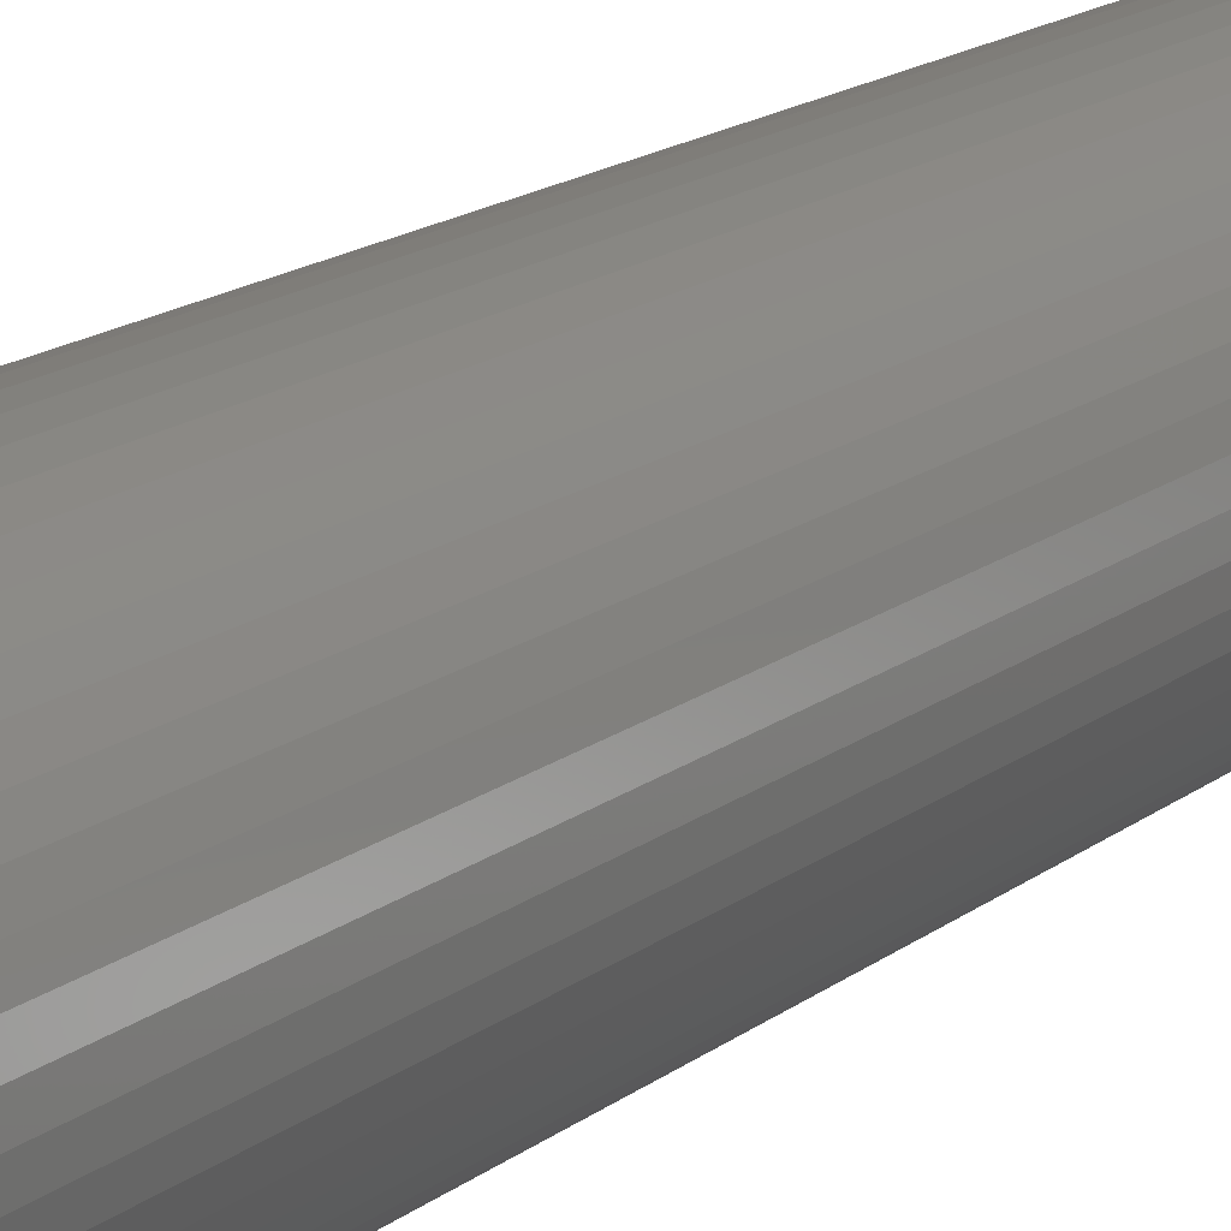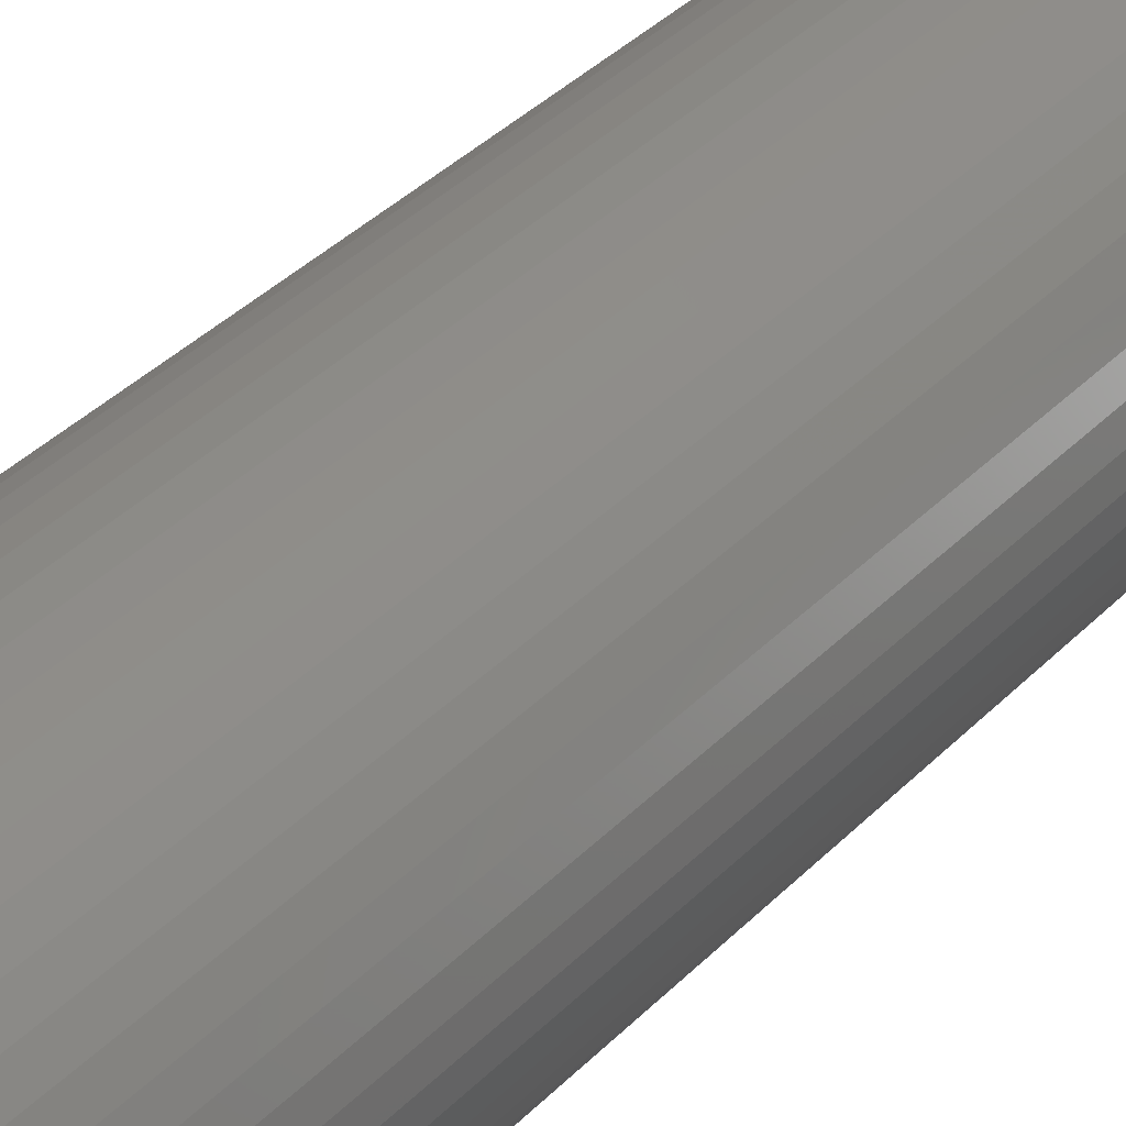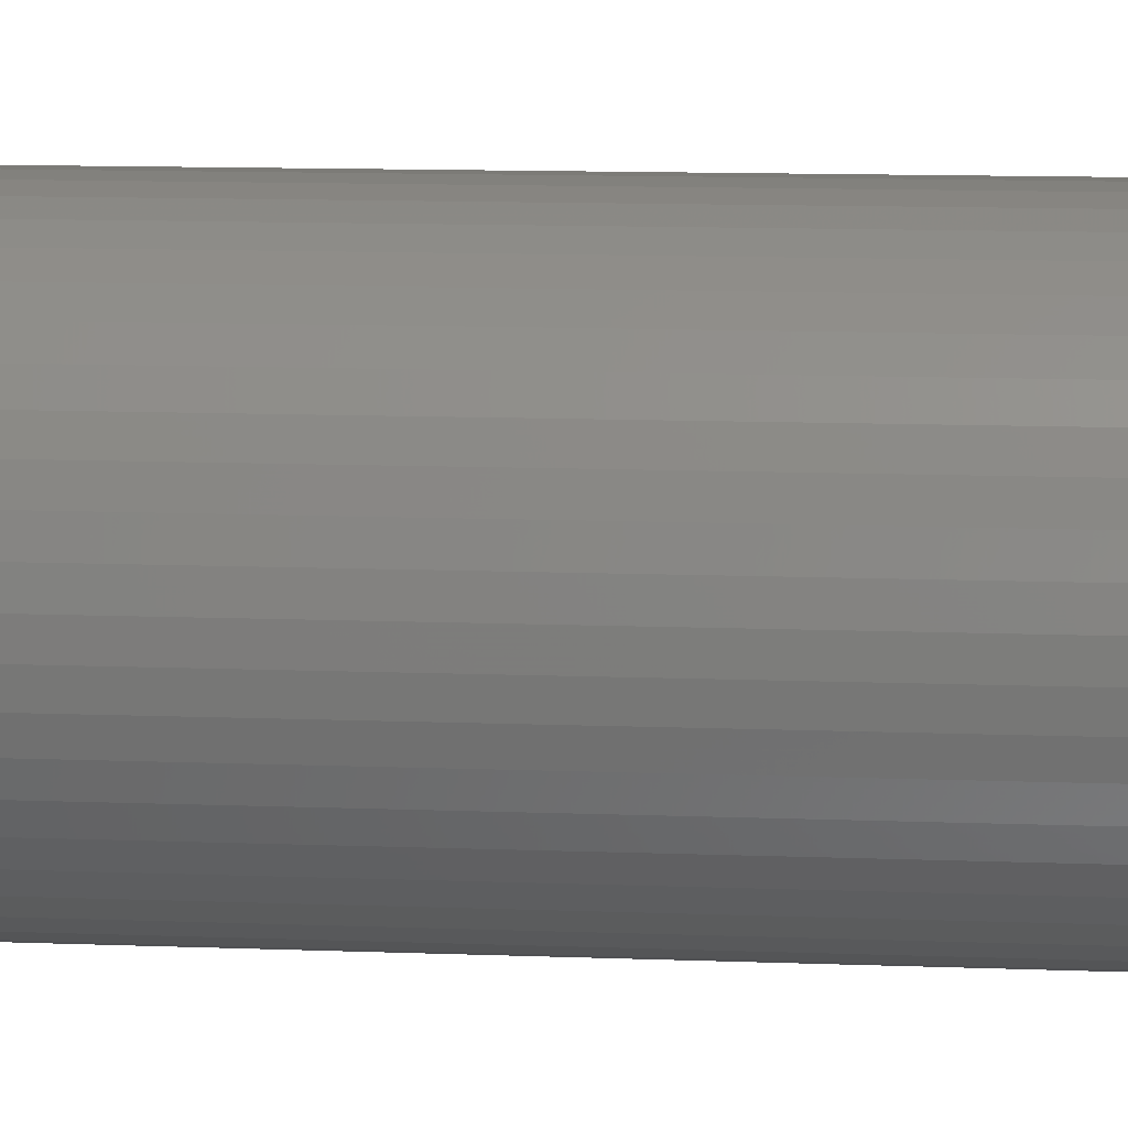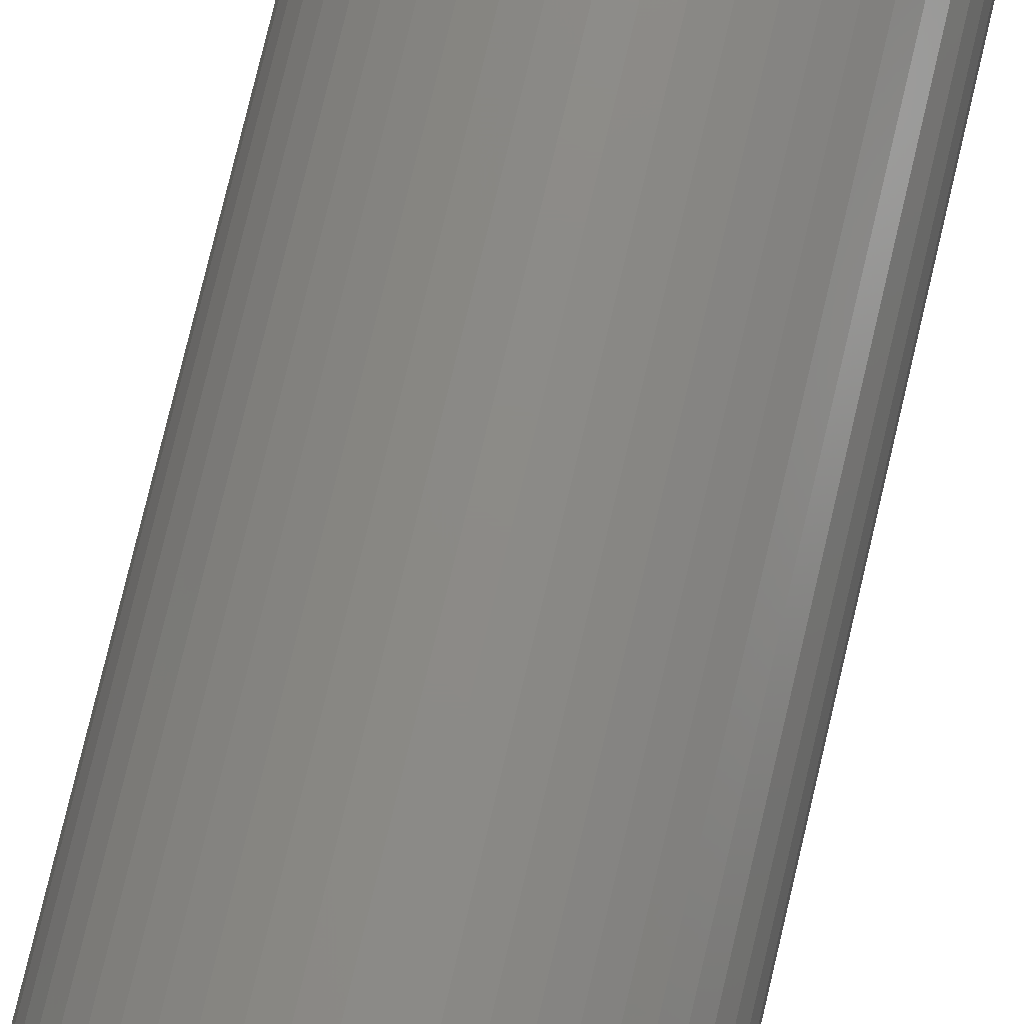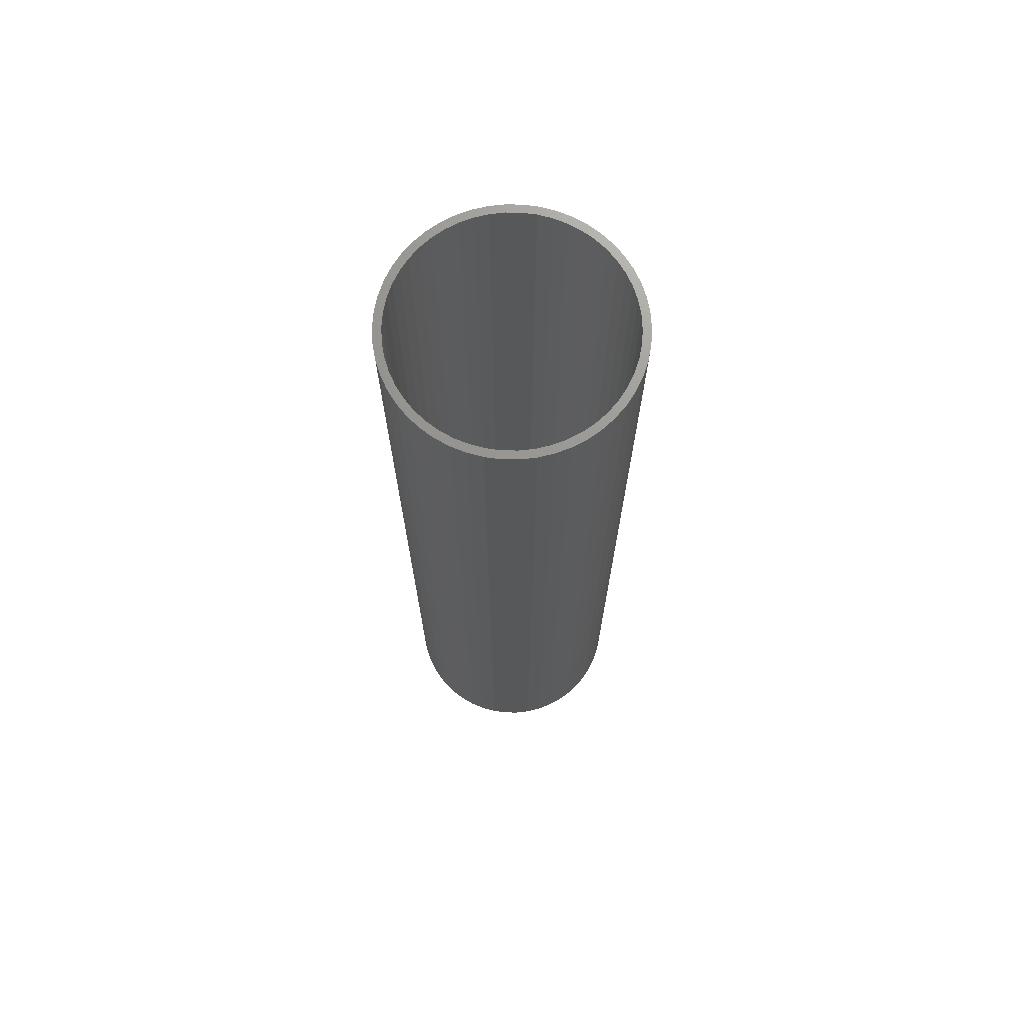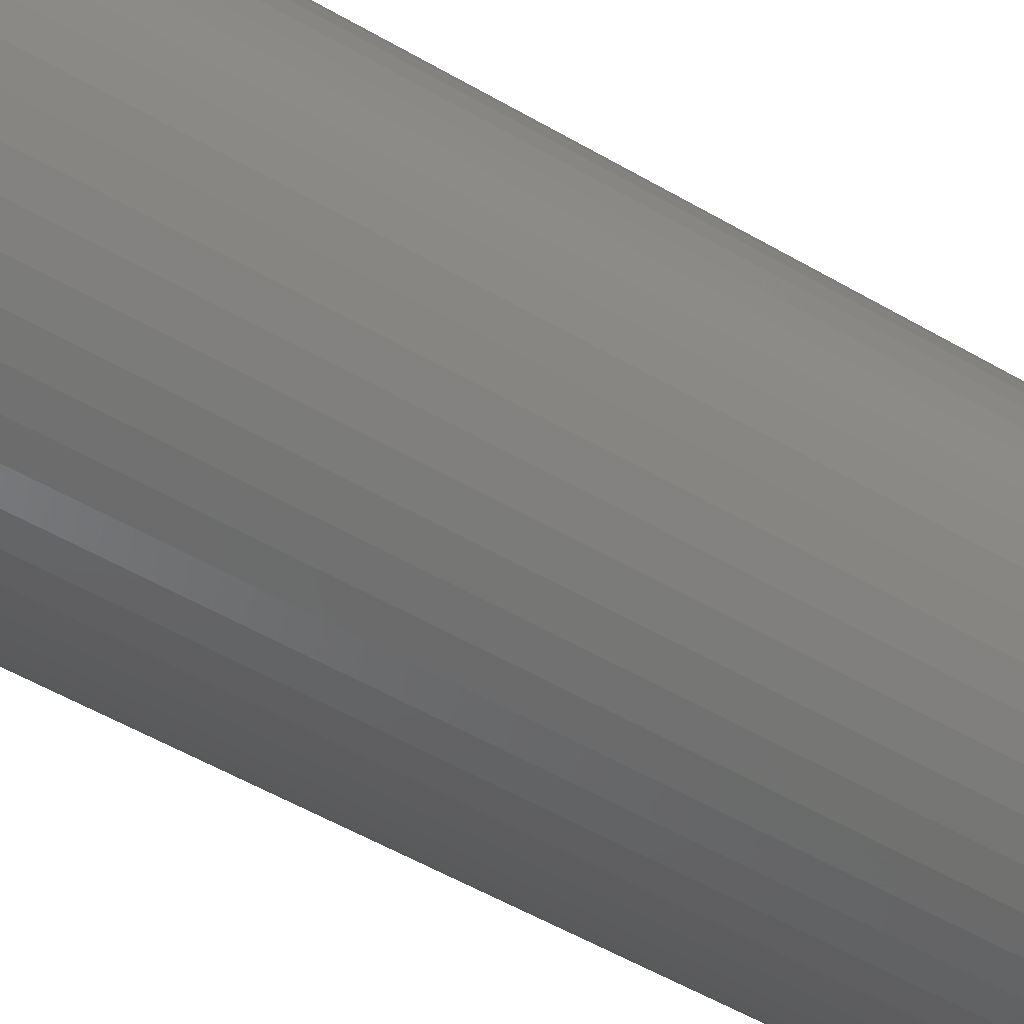
<metadata>
{"format":"stl","ext":"stl","renderer":"f3d","projection":"perspective","resolution":1024,"background":"white","views":[{"elev":15.2,"azim":-148.5,"up":"+Y"},{"elev":33.0,"azim":-144.9,"up":"+Y"},{"elev":8.3,"azim":-82.6,"up":"+Y"},{"elev":76.7,"azim":-166.7,"up":"+Y"},{"elev":70.9,"azim":-150.6,"up":"+Z"},{"elev":-45.2,"azim":-125.2,"up":"+Y"}]}
</metadata>
<code>
# stl→obj: 200 verts, 400 faces
v 7.5 0 30
v 7.441 0.94 -30
v 7.441 0.94 30
v 7.5 0 -30
v -7.5 0 -30
v -7.441 0.94 30
v -7.441 0.94 -30
v -7.5 0 30
v 0.4709 7.485 -30
v -0.4709 7.485 30
v 0.4709 7.485 30
v -0.4709 7.485 -30
v -0.4709 -7.485 -30
v 0.4709 -7.485 30
v -0.4709 -7.485 30
v 0.4709 -7.485 -30
v 5.467 5.134 -30
v 4.781 5.779 30
v 5.467 5.134 30
v 4.781 5.779 -30
v -4.781 5.779 -30
v -5.467 5.134 30
v -4.781 5.779 30
v -5.467 5.134 -30
v -2.318 7.133 -30
v -3.193 6.786 30
v -2.318 7.133 30
v -3.193 6.786 -30
v 6.068 -4.408 30
v 6.572 -3.613 -30
v 6.572 -3.613 30
v 6.068 -4.408 -30
v 6.973 2.761 30
v 6.572 3.613 -30
v 6.572 3.613 30
v 6.973 2.761 -30
v 3.193 6.786 -30
v 2.318 7.133 30
v 3.193 6.786 30
v 2.318 7.133 -30
v 1.405 7.367 30
v 1.405 7.367 -30
v 4.019 6.332 -30
v 4.019 6.332 30
v -6.973 2.761 -30
v -6.572 3.613 30
v -6.572 3.613 -30
v -6.973 2.761 30
v 7 0 30
v 6.945 0.8773 30
v 7.264 1.865 30
v 7.441 -0.94 30
v 6.945 -0.8773 30
v 6.78 1.741 30
v 6.508 2.577 30
v 6.134 3.372 30
v 6.068 4.408 30
v 5.663 4.114 30
v 5.103 4.792 30
v 4.462 5.394 30
v 3.751 5.91 30
v 2.98 6.334 30
v 2.163 6.657 30
v 1.312 6.876 30
v 0.4395 6.986 30
v -0.4395 6.986 30
v -1.312 6.876 30
v -1.405 7.367 30
v -2.163 6.657 30
v -2.98 6.334 30
v -3.751 5.91 30
v -4.019 6.332 30
v -4.462 5.394 30
v -5.103 4.792 30
v -5.663 4.114 30
v -6.068 4.408 30
v -6.134 3.372 30
v -6.508 2.577 30
v -6.78 1.741 30
v -7.264 1.865 30
v -6.945 0.8773 30
v 7.264 -1.865 30
v 6.78 -1.741 30
v 6.973 -2.761 30
v 6.508 -2.577 30
v 6.134 -3.372 30
v 5.663 -4.114 30
v 5.467 -5.134 30
v 5.103 -4.792 30
v 4.781 -5.779 30
v 4.462 -5.394 30
v 4.019 -6.332 30
v 3.751 -5.91 30
v 3.193 -6.786 30
v 2.98 -6.334 30
v 2.318 -7.133 30
v 2.163 -6.657 30
v 1.405 -7.367 30
v 1.312 -6.876 30
v 0.4395 -6.986 30
v -0.4395 -6.986 30
v -1.312 -6.876 30
v -1.405 -7.367 30
v -2.163 -6.657 30
v -2.318 -7.133 30
v -2.98 -6.334 30
v -3.193 -6.786 30
v -3.751 -5.91 30
v -4.019 -6.332 30
v -4.462 -5.394 30
v -4.781 -5.779 30
v -5.103 -4.792 30
v -5.467 -5.134 30
v -5.663 -4.114 30
v -6.068 -4.408 30
v -6.134 -3.372 30
v -6.572 -3.613 30
v -6.508 -2.577 30
v -6.973 -2.761 30
v -6.78 -1.741 30
v -7.264 -1.865 30
v -6.945 -0.8773 30
v -7.441 -0.94 30
v -7 0 30
v -1.405 7.367 -30
v 1.405 -7.367 -30
v 2.318 -7.133 -30
v 3.193 -6.786 -30
v 7.264 1.865 -30
v 6.068 4.408 -30
v -6.068 4.408 -30
v -7.264 1.865 -30
v -4.019 6.332 -30
v 7.441 -0.94 -30
v 4.019 -6.332 -30
v 5.467 -5.134 -30
v 7.264 -1.865 -30
v -6.973 -2.761 -30
v -7.264 -1.865 -30
v 4.781 -5.779 -30
v 6.973 -2.761 -30
v -5.467 -5.134 -30
v -4.781 -5.779 -30
v -6.068 -4.408 -30
v -6.572 -3.613 -30
v 7 0 -30
v 6.945 -0.8773 -30
v 6.945 0.8773 -30
v 6.78 -1.741 -30
v 6.508 -2.577 -30
v 6.134 -3.372 -30
v 5.663 -4.114 -30
v 5.103 -4.792 -30
v 4.462 -5.394 -30
v 3.751 -5.91 -30
v 2.98 -6.334 -30
v 2.163 -6.657 -30
v 1.312 -6.876 -30
v 0.4395 -6.986 -30
v -0.4395 -6.986 -30
v -1.312 -6.876 -30
v -1.405 -7.367 -30
v -2.163 -6.657 -30
v -2.318 -7.133 -30
v -2.98 -6.334 -30
v -3.193 -6.786 -30
v -3.751 -5.91 -30
v -4.019 -6.332 -30
v -4.462 -5.394 -30
v -5.103 -4.792 -30
v -5.663 -4.114 -30
v -6.134 -3.372 -30
v -6.508 -2.577 -30
v -6.78 -1.741 -30
v -6.945 -0.8773 -30
v -7.441 -0.94 -30
v 6.78 1.741 -30
v 6.508 2.577 -30
v 6.134 3.372 -30
v 5.663 4.114 -30
v 5.103 4.792 -30
v 4.462 5.394 -30
v 3.751 5.91 -30
v 2.98 6.334 -30
v 2.163 6.657 -30
v 1.312 6.876 -30
v 0.4395 6.986 -30
v -0.4395 6.986 -30
v -1.312 6.876 -30
v -2.163 6.657 -30
v -2.98 6.334 -30
v -3.751 5.91 -30
v -4.462 5.394 -30
v -5.103 4.792 -30
v -5.663 4.114 -30
v -6.134 3.372 -30
v -6.508 2.577 -30
v -6.78 1.741 -30
v -6.945 0.8773 -30
v -7 0 -30
f 1 2 3
f 2 1 4
f 5 6 7
f 6 5 8
f 9 10 11
f 10 9 12
f 13 14 15
f 14 13 16
f 17 18 19
f 18 17 20
f 21 22 23
f 22 21 24
f 25 26 27
f 26 25 28
f 29 30 31
f 30 29 32
f 33 34 35
f 34 33 36
f 37 38 39
f 38 37 40
f 40 41 38
f 41 40 42
f 43 39 44
f 39 43 37
f 45 46 47
f 46 45 48
f 49 1 3
f 50 3 51
f 1 49 52
f 53 52 49
f 54 51 33
f 3 50 49
f 51 54 50
f 55 33 35
f 33 55 54
f 35 56 55
f 57 56 35
f 57 58 56
f 19 58 57
f 19 59 58
f 18 59 19
f 18 60 59
f 44 60 18
f 44 61 60
f 39 61 44
f 39 62 61
f 38 62 39
f 38 63 62
f 41 63 38
f 41 64 63
f 11 64 41
f 11 65 64
f 11 66 65
f 10 66 11
f 10 67 66
f 68 67 10
f 68 69 67
f 27 69 68
f 27 70 69
f 26 70 27
f 26 71 70
f 72 71 26
f 72 73 71
f 23 73 72
f 23 74 73
f 22 74 23
f 22 75 74
f 76 75 22
f 76 77 75
f 46 77 76
f 77 46 78
f 48 78 46
f 78 48 79
f 80 79 48
f 79 80 81
f 6 81 80
f 52 53 82
f 83 82 53
f 82 83 84
f 85 84 83
f 84 85 31
f 86 31 85
f 86 29 31
f 87 29 86
f 87 88 29
f 89 88 87
f 89 90 88
f 91 90 89
f 91 92 90
f 93 92 91
f 93 94 92
f 95 94 93
f 95 96 94
f 97 96 95
f 97 98 96
f 99 98 97
f 99 14 98
f 100 14 99
f 101 14 100
f 101 15 14
f 102 15 101
f 102 103 15
f 104 103 102
f 104 105 103
f 106 105 104
f 106 107 105
f 108 107 106
f 108 109 107
f 110 109 108
f 110 111 109
f 112 111 110
f 112 113 111
f 114 113 112
f 114 115 113
f 116 115 114
f 117 116 118
f 116 117 115
f 119 118 120
f 121 120 122
f 118 119 117
f 123 122 124
f 81 6 124
f 120 121 119
f 8 124 6
f 122 123 121
f 124 8 123
f 12 68 10
f 68 12 125
f 16 98 14
f 98 16 126
f 127 94 96
f 94 127 128
f 51 36 33
f 36 51 129
f 3 129 51
f 129 3 2
f 57 17 19
f 17 57 130
f 35 130 57
f 130 35 34
f 42 11 41
f 11 42 9
f 20 44 18
f 44 20 43
f 47 76 131
f 76 47 46
f 131 22 24
f 22 131 76
f 132 48 45
f 48 132 80
f 7 80 132
f 80 7 6
f 28 72 26
f 72 28 133
f 133 23 72
f 23 133 21
f 125 27 68
f 27 125 25
f 52 4 1
f 4 52 134
f 128 92 94
f 92 128 135
f 88 32 29
f 32 88 136
f 82 134 52
f 134 82 137
f 138 121 139
f 121 138 119
f 140 88 90
f 88 140 136
f 31 141 84
f 141 31 30
f 142 111 113
f 111 142 143
f 144 117 145
f 117 144 115
f 146 4 134
f 147 134 137
f 4 146 2
f 148 2 146
f 149 137 141
f 134 147 146
f 137 149 147
f 150 141 30
f 141 150 149
f 30 151 150
f 32 151 30
f 32 152 151
f 136 152 32
f 136 153 152
f 140 153 136
f 140 154 153
f 135 154 140
f 135 155 154
f 128 155 135
f 128 156 155
f 127 156 128
f 127 157 156
f 126 157 127
f 126 158 157
f 16 158 126
f 16 159 158
f 16 160 159
f 13 160 16
f 13 161 160
f 162 161 13
f 162 163 161
f 164 163 162
f 164 165 163
f 166 165 164
f 166 167 165
f 168 167 166
f 168 169 167
f 143 169 168
f 143 170 169
f 142 170 143
f 142 171 170
f 144 171 142
f 144 172 171
f 145 172 144
f 172 145 173
f 138 173 145
f 173 138 174
f 139 174 138
f 174 139 175
f 176 175 139
f 2 148 129
f 177 129 148
f 129 177 36
f 178 36 177
f 36 178 34
f 179 34 178
f 179 130 34
f 180 130 179
f 180 17 130
f 181 17 180
f 181 20 17
f 182 20 181
f 182 43 20
f 183 43 182
f 183 37 43
f 184 37 183
f 184 40 37
f 185 40 184
f 185 42 40
f 186 42 185
f 186 9 42
f 187 9 186
f 188 9 187
f 188 12 9
f 189 12 188
f 189 125 12
f 190 125 189
f 190 25 125
f 191 25 190
f 191 28 25
f 192 28 191
f 192 133 28
f 193 133 192
f 193 21 133
f 194 21 193
f 194 24 21
f 195 24 194
f 195 131 24
f 196 131 195
f 47 196 197
f 196 47 131
f 45 197 198
f 132 198 199
f 197 45 47
f 7 199 200
f 175 176 200
f 198 132 45
f 5 200 176
f 199 7 132
f 200 5 7
f 126 96 98
f 96 126 127
f 135 90 92
f 90 135 140
f 84 137 82
f 137 84 141
f 166 105 107
f 105 166 164
f 164 103 105
f 103 164 162
f 142 115 144
f 115 142 113
f 145 119 138
f 119 145 117
f 139 123 176
f 123 139 121
f 176 8 5
f 8 176 123
f 162 15 103
f 15 162 13
f 168 107 109
f 107 168 166
f 143 109 111
f 109 143 168
f 146 50 148
f 50 146 49
f 124 199 81
f 199 124 200
f 188 65 66
f 65 188 187
f 159 101 100
f 101 159 160
f 153 91 89
f 91 153 154
f 182 59 60
f 59 182 181
f 194 73 74
f 73 194 193
f 191 69 70
f 69 191 190
f 178 56 179
f 56 178 55
f 148 54 177
f 54 148 50
f 185 62 63
f 62 185 184
f 184 61 62
f 61 184 183
f 78 196 77
f 196 78 197
f 77 195 75
f 195 77 196
f 79 197 78
f 197 79 198
f 193 71 73
f 71 193 192
f 190 67 69
f 67 190 189
f 158 100 99
f 100 158 159
f 177 55 178
f 55 177 54
f 180 59 181
f 59 180 58
f 179 58 180
f 58 179 56
f 186 63 64
f 63 186 185
f 187 64 65
f 64 187 186
f 183 60 61
f 60 183 182
f 75 194 74
f 194 75 195
f 81 198 79
f 198 81 199
f 192 70 71
f 70 192 191
f 189 66 67
f 66 189 188
f 147 49 146
f 49 147 53
f 151 85 150
f 85 151 86
f 116 173 118
f 173 116 172
f 154 93 91
f 93 154 155
f 156 97 95
f 97 156 157
f 163 106 104
f 106 163 165
f 118 174 120
f 174 118 173
f 155 95 93
f 95 155 156
f 157 99 97
f 99 157 158
f 150 83 149
f 83 150 85
f 149 53 147
f 53 149 83
f 152 86 151
f 86 152 87
f 153 87 152
f 87 153 89
f 169 112 110
f 112 169 170
f 161 104 102
f 104 161 163
f 112 171 114
f 171 112 170
f 114 172 116
f 172 114 171
f 120 175 122
f 175 120 174
f 122 200 124
f 200 122 175
f 165 108 106
f 108 165 167
f 167 110 108
f 110 167 169
f 160 102 101
f 102 160 161

</code>
